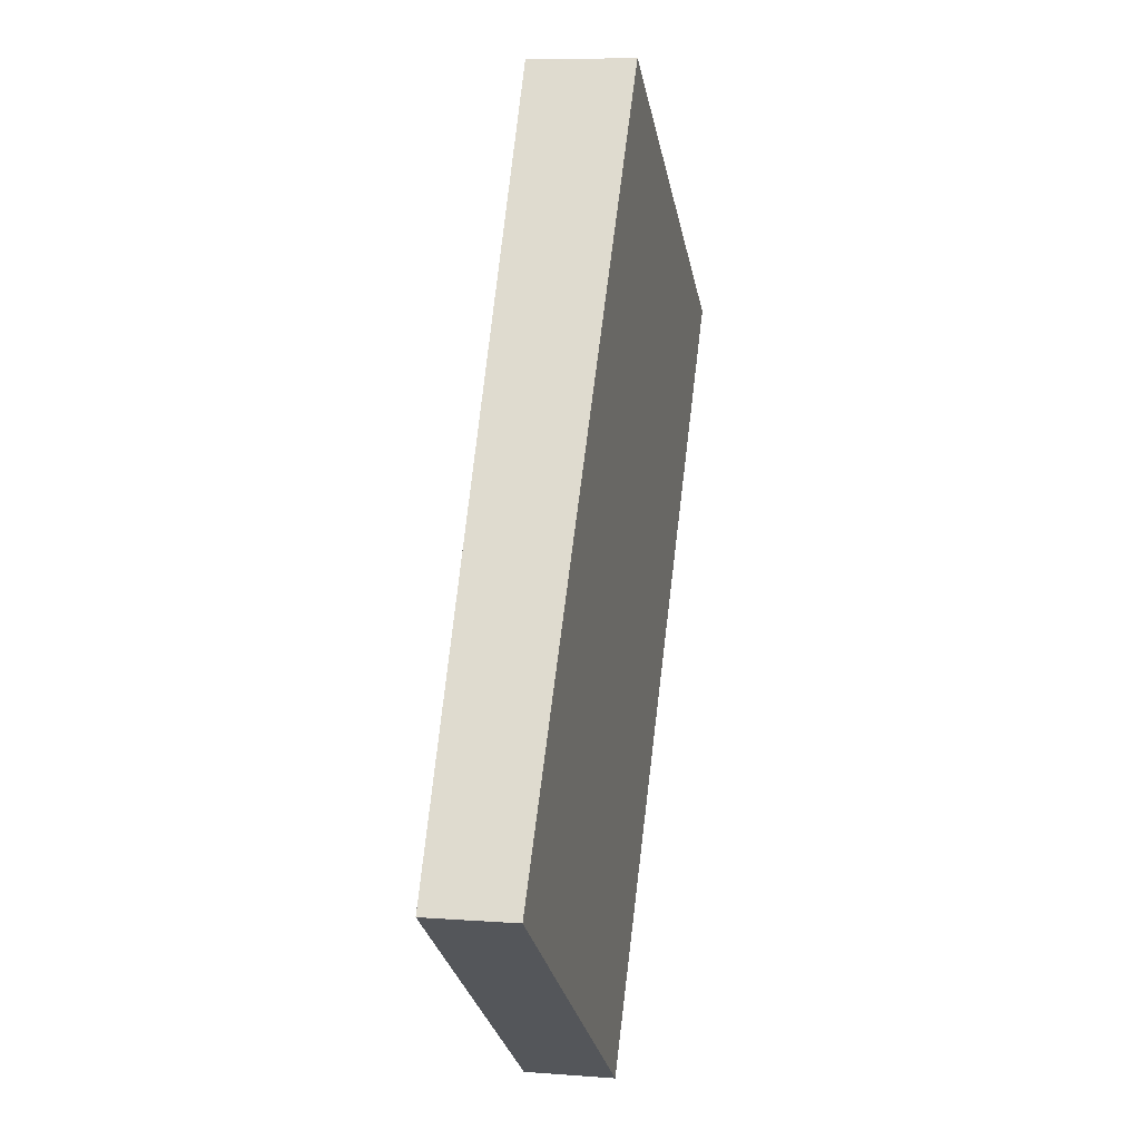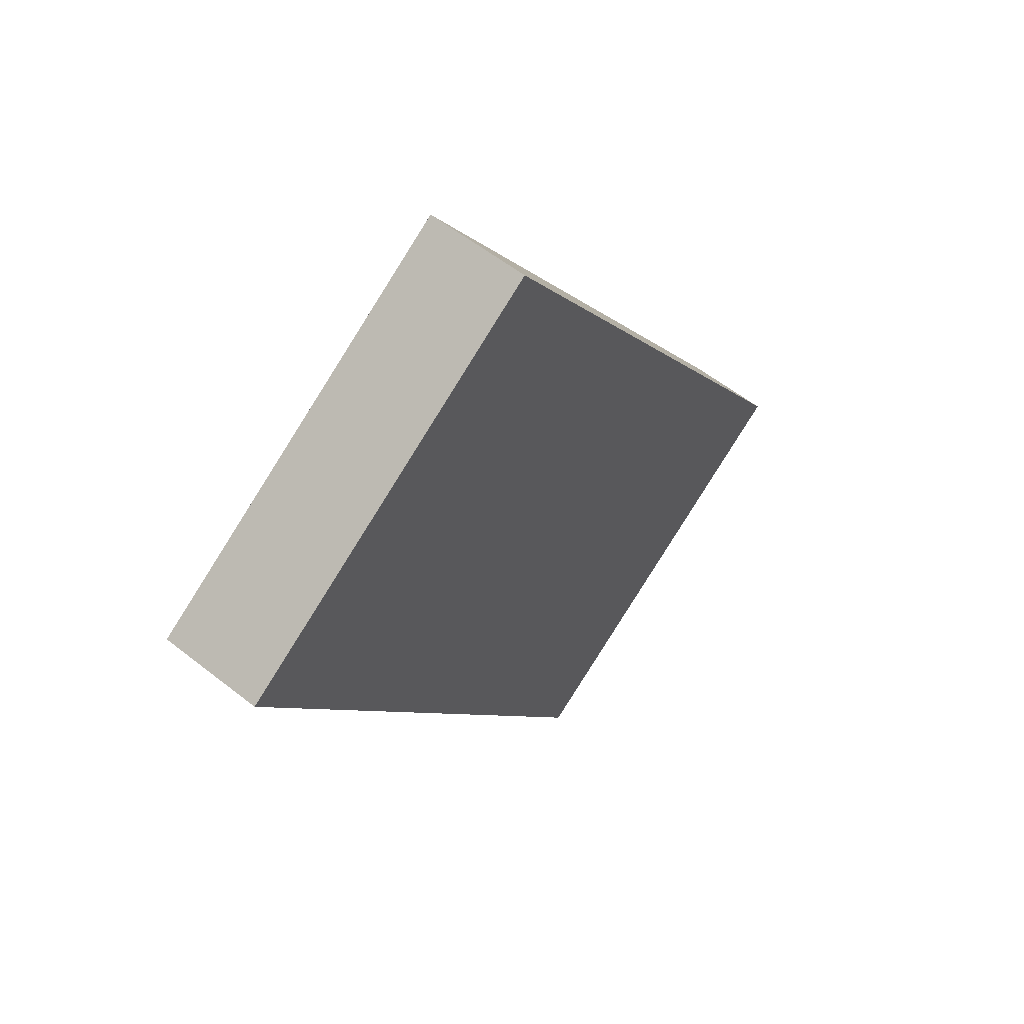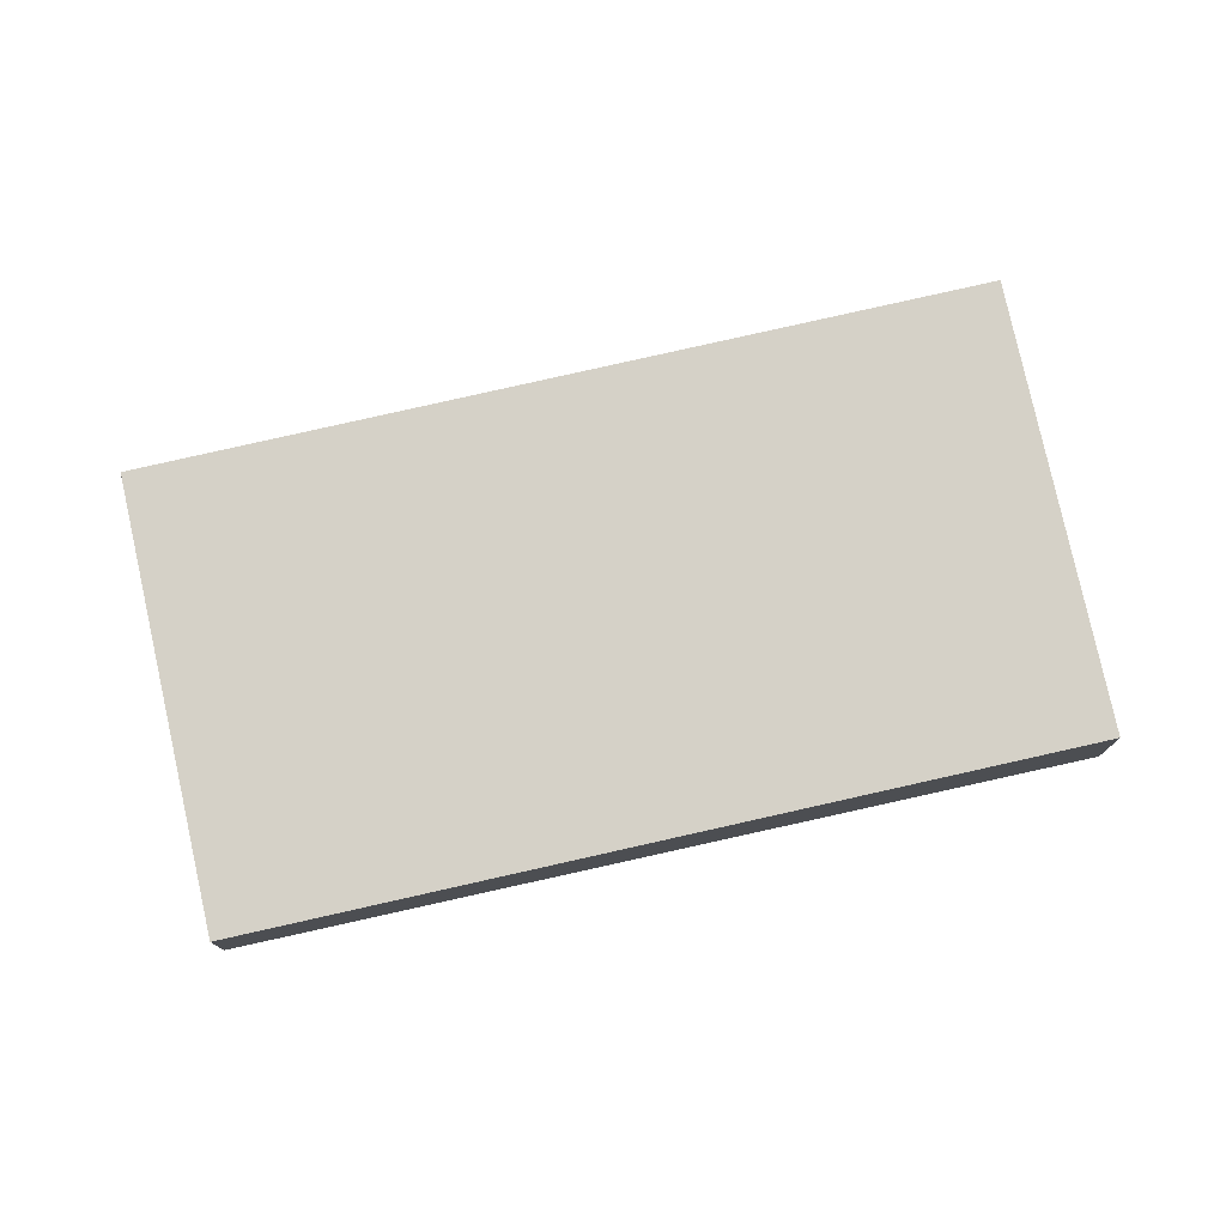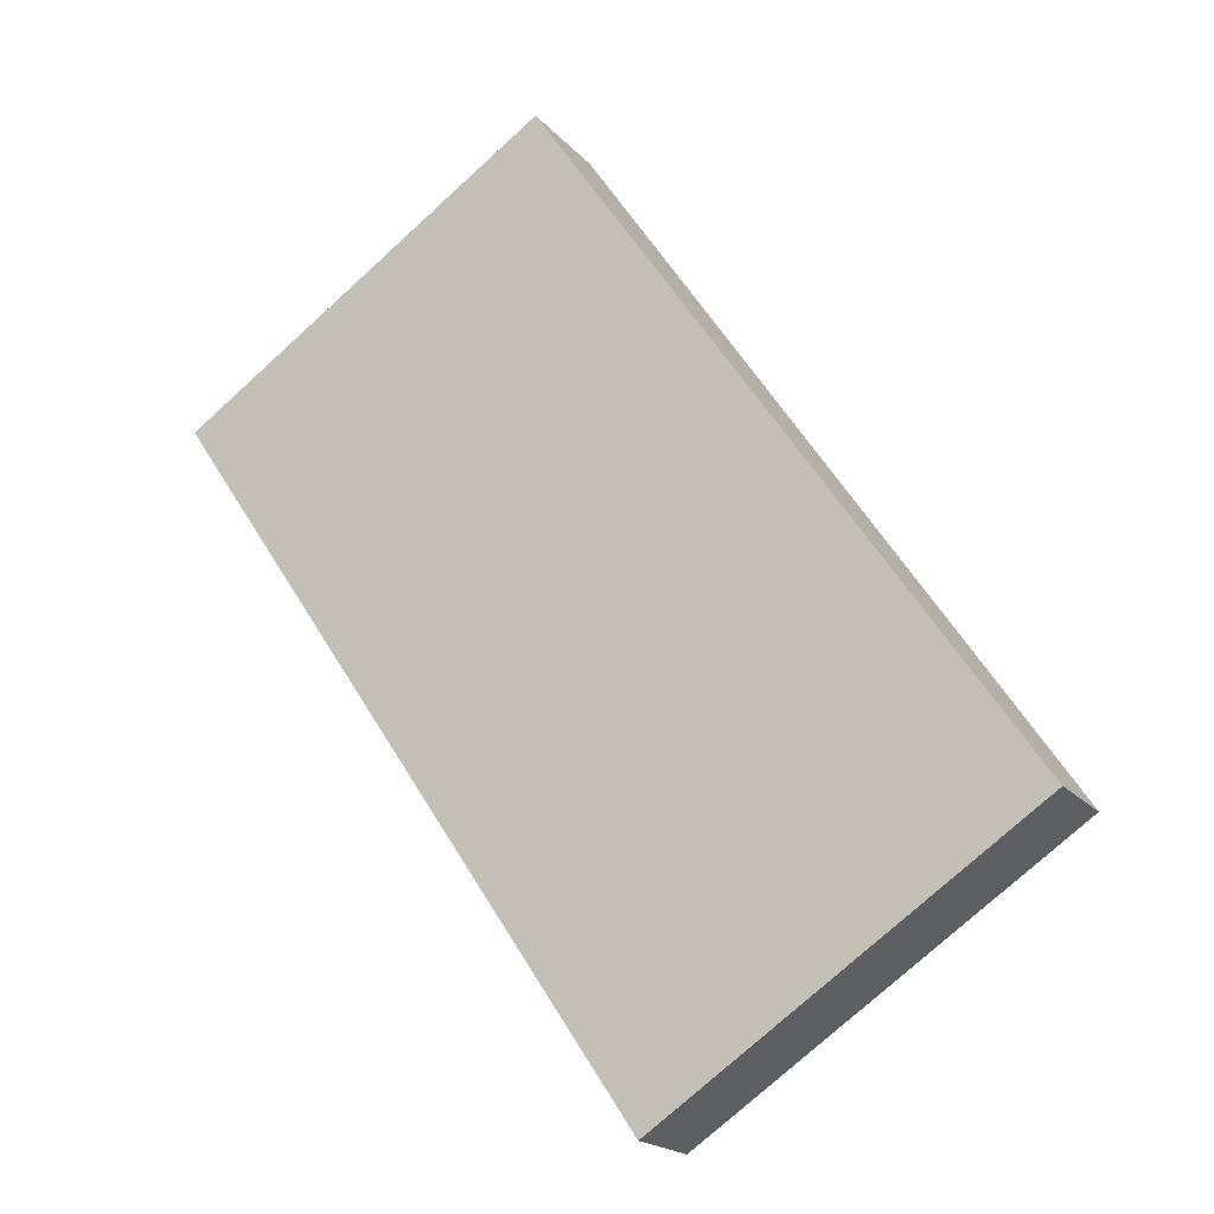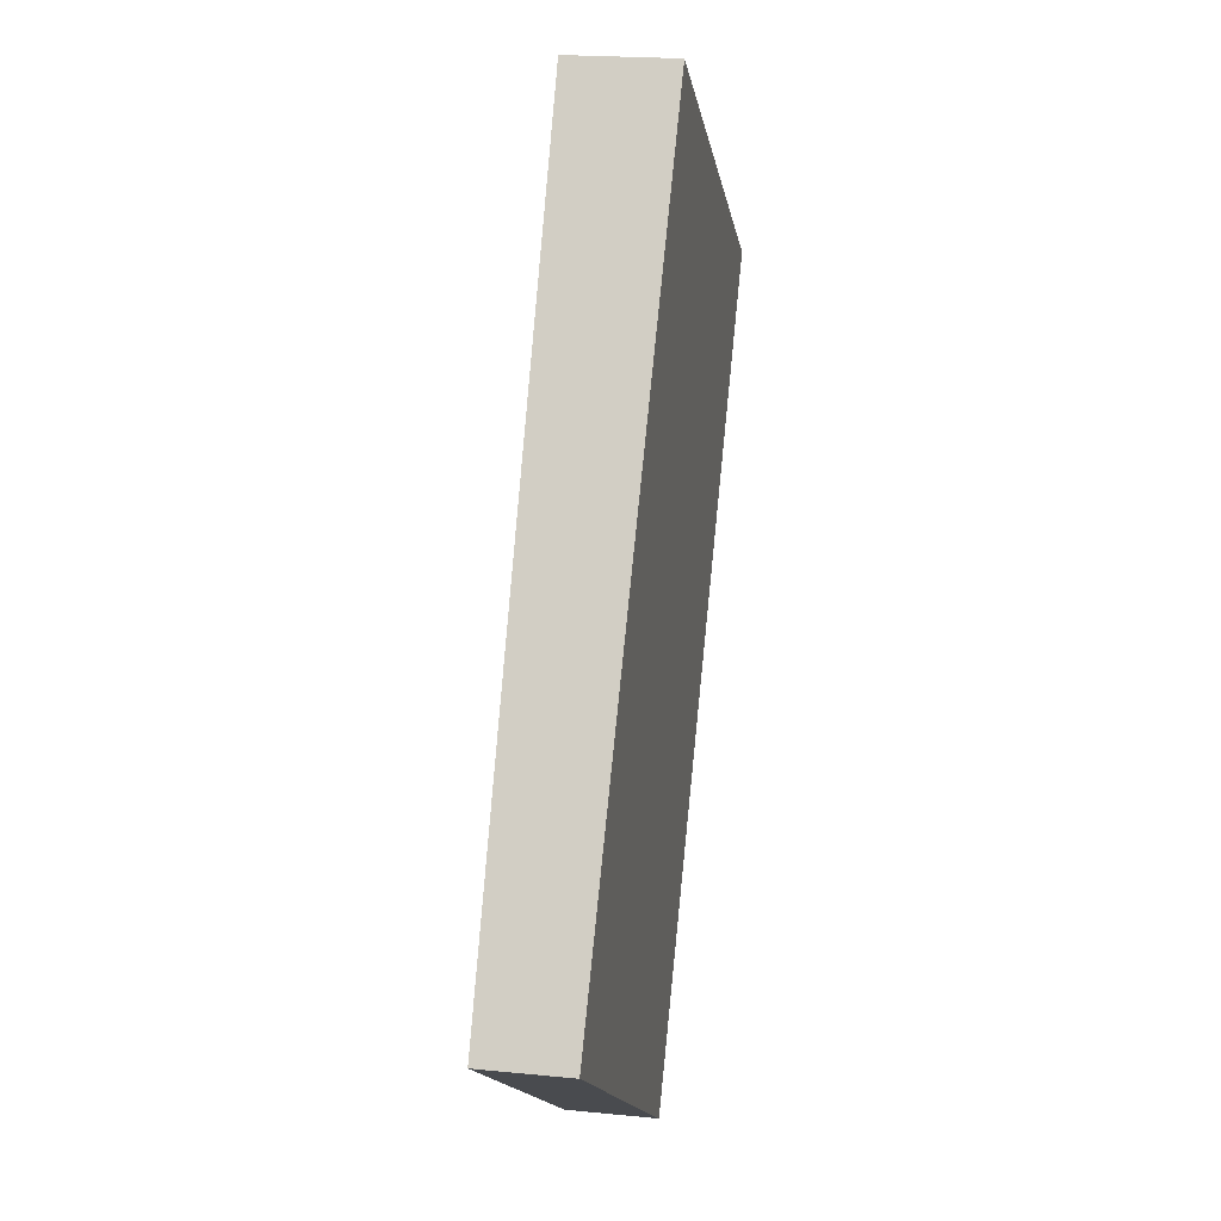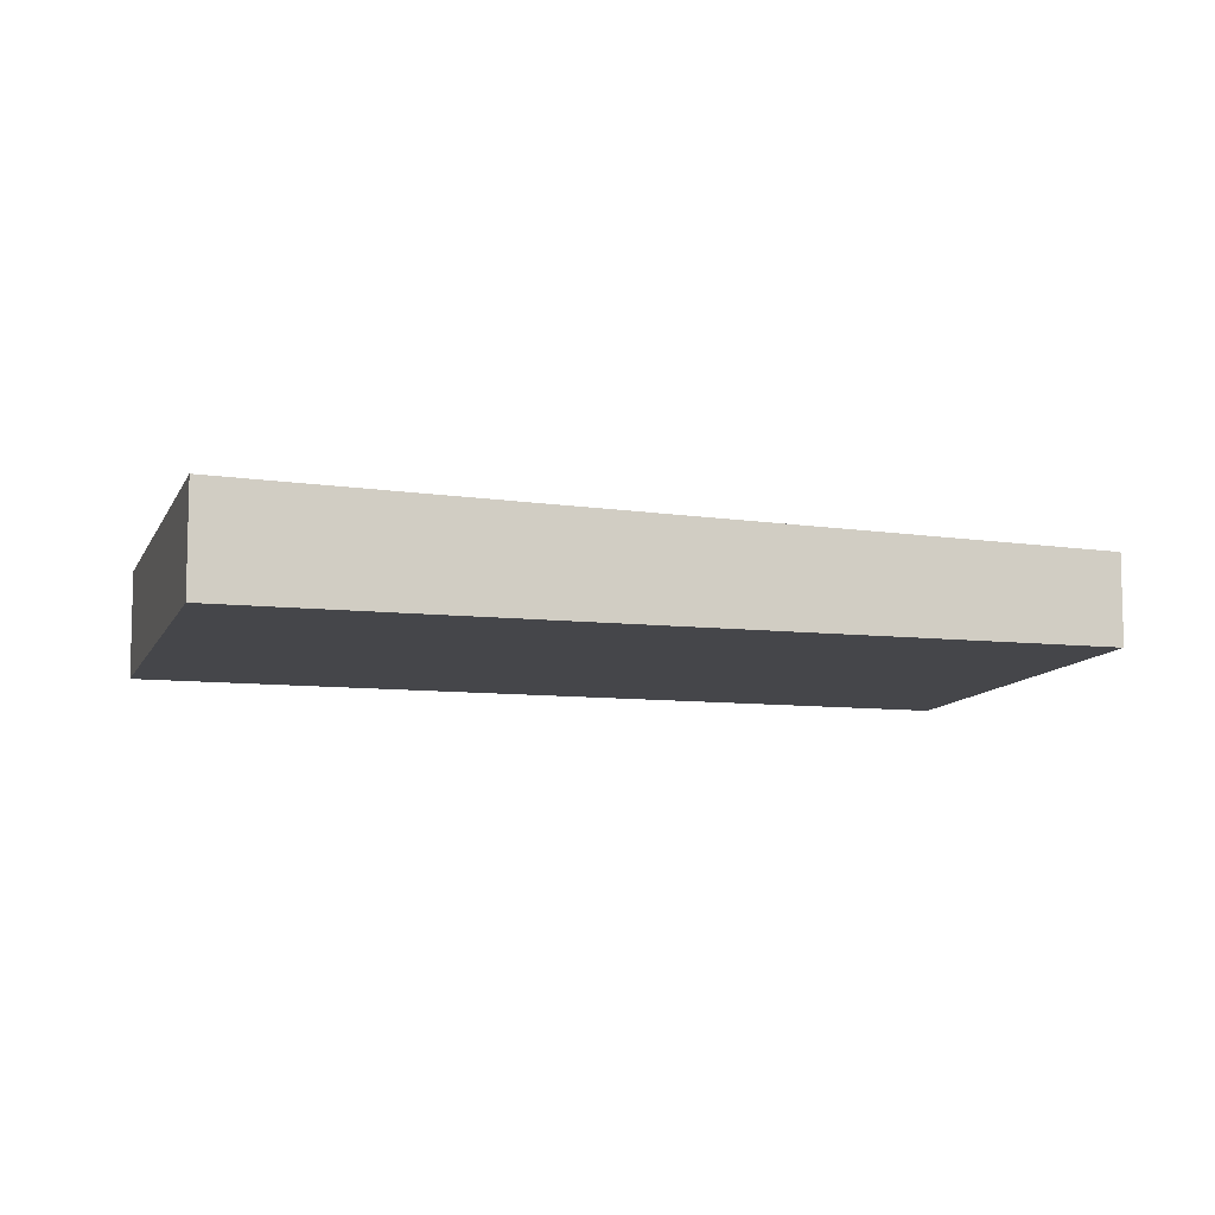
<metadata>
{"format":"obj","ext":"obj","renderer":"f3d","projection":"perspective","resolution":1024,"background":"white","views":[{"elev":7.5,"azim":102.4,"up":"+Y"},{"elev":56.5,"azim":-50.3,"up":"+Y"},{"elev":77.8,"azim":111.1,"up":"+Z"},{"elev":-19.2,"azim":28.0,"up":"+Y"},{"elev":20.0,"azim":100.5,"up":"+Y"},{"elev":-9.9,"azim":-72.6,"up":"+Z"}]}
</metadata>
<code>
v -2360 -224.3 1.3
v -2356 -221.3 1.293
v -2350 -229.8 1.058
v -2355 -232.8 1.065
v -2360 -224.3 1.3
v -2356 -221.3 1.292
v -2360 -224.3 1.3
v -2360 -224.3 1.3
v -2355 -232.8 1.065
v -2356 -221.3 1.293
v -2356 -221.3 1.292
v -2350 -229.8 1.058
v -2350 -229.8 1.058
v -2350 -229.8 1.058
v -2355 -232.7 1.066
v -2355 -232.7 1.066
v -2360 -224.3 1.3
v -2360 -224.3 1.3
v -2360 -224.3 -2.22e-16
v -2360 -224.3 0
v -2356 -221.3 1.292
v -2356 -221.3 1.293
v -2356 -221.3 -2.22e-16
v -2356 -221.3 0
v -2350 -229.8 1.058
v -2350 -229.8 1.058
v -2350 -229.8 0
v -2350 -229.8 0
v -2355 -232.7 1.066
v -2355 -232.8 1.065
v -2355 -232.8 0
v -2355 -232.7 0
v -2360 -224.3 1.3
v -2360 -224.3 1.3
v -2360 -224.3 0
v -2360 -224.3 -2.22e-16
v -2350 -229.8 1.058
v -2356 -221.3 1.292
v -2356 -221.3 0
v -2350 -229.8 0
v -2356 -221.3 1.293
v -2360 -224.3 1.3
v -2360 -224.3 0
v -2356 -221.3 0
v -2355 -232.8 1.065
v -2355 -232.8 1.065
v -2355 -232.8 0
v -2355 -232.8 0
v -2356 -221.3 1.293
v -2356 -221.3 1.293
v -2356 -221.3 0
v -2356 -221.3 -2.22e-16
v -2355 -232.8 1.065
v -2350 -229.8 1.058
v -2350 -229.8 0
v -2355 -232.8 0
v -2350 -229.8 1.058
v -2350 -229.8 1.058
v -2350 -229.8 0
v -2350 -229.8 0
v -2360 -224.3 1.3
v -2355 -232.7 1.066
v -2355 -232.7 0
v -2360 -224.3 0
v -2360 -224.3 0
v -2356 -221.3 0
v -2350 -229.8 0
v -2355 -232.8 0
f 13 12 9 15
f 11 7 8 10
f 7 5 1 8
f 15 9 4 16
f 10 2 6 11
f 14 3 12 13
f 13 11 6 14
f 15 7 11 13
f 16 5 7 15
f 18 19 20 17
f 22 23 24 21
f 26 27 28 25
f 30 31 32 29
f 34 35 36 33
f 38 39 40 37
f 42 43 44 41
f 46 47 48 45
f 50 51 52 49
f 54 55 56 53
f 58 59 60 57
f 62 63 64 61
f 66 67 68 65

</code>
